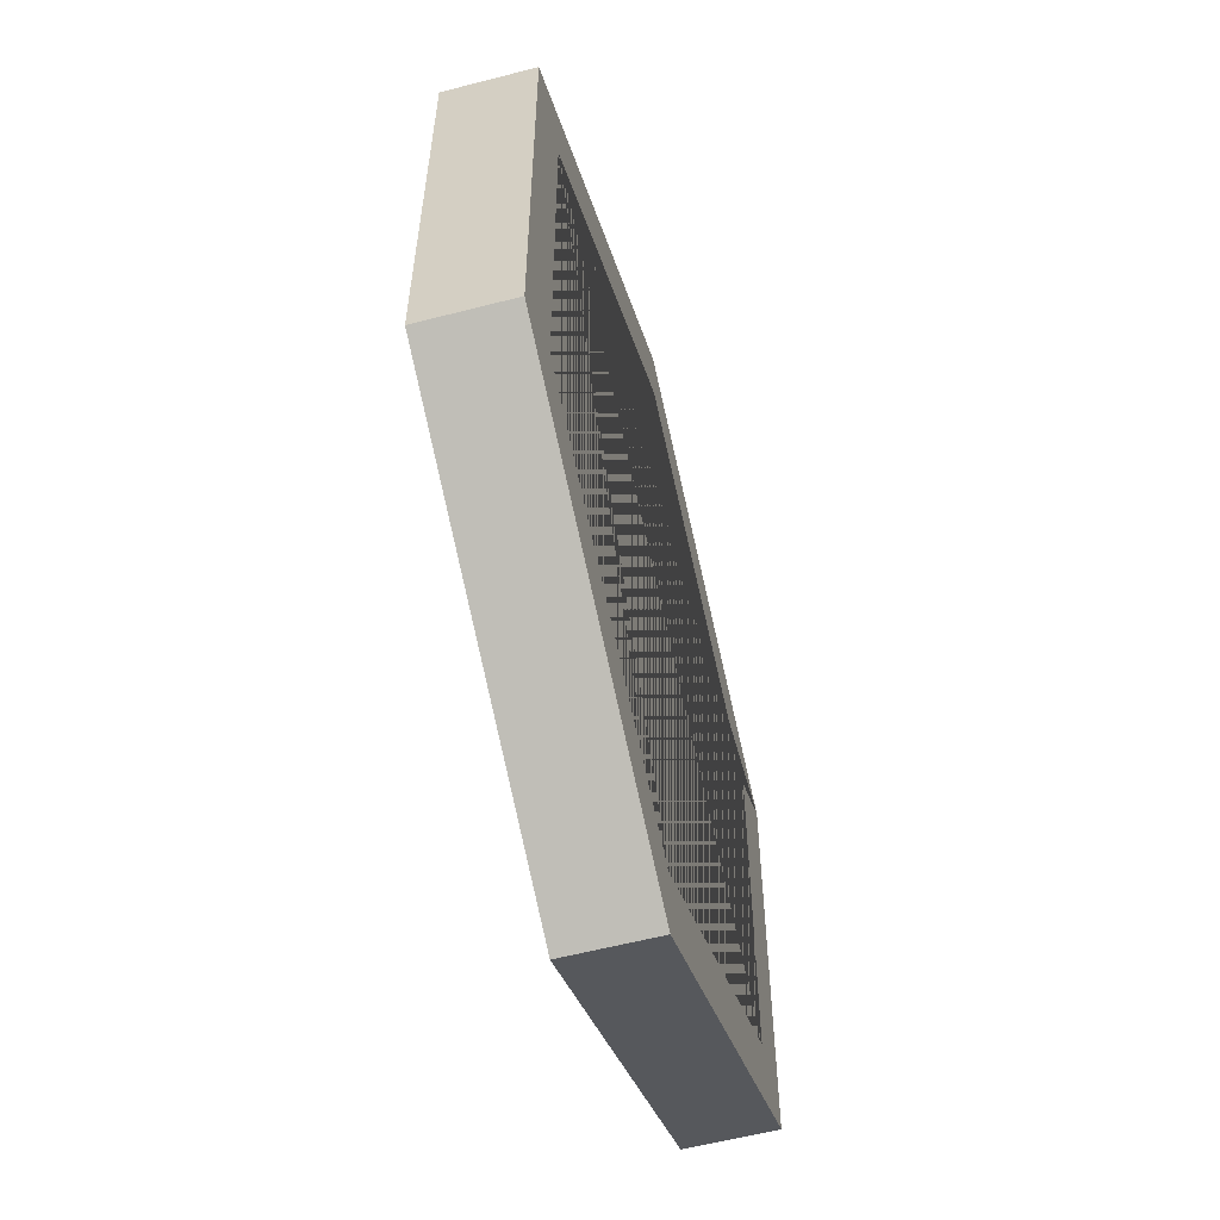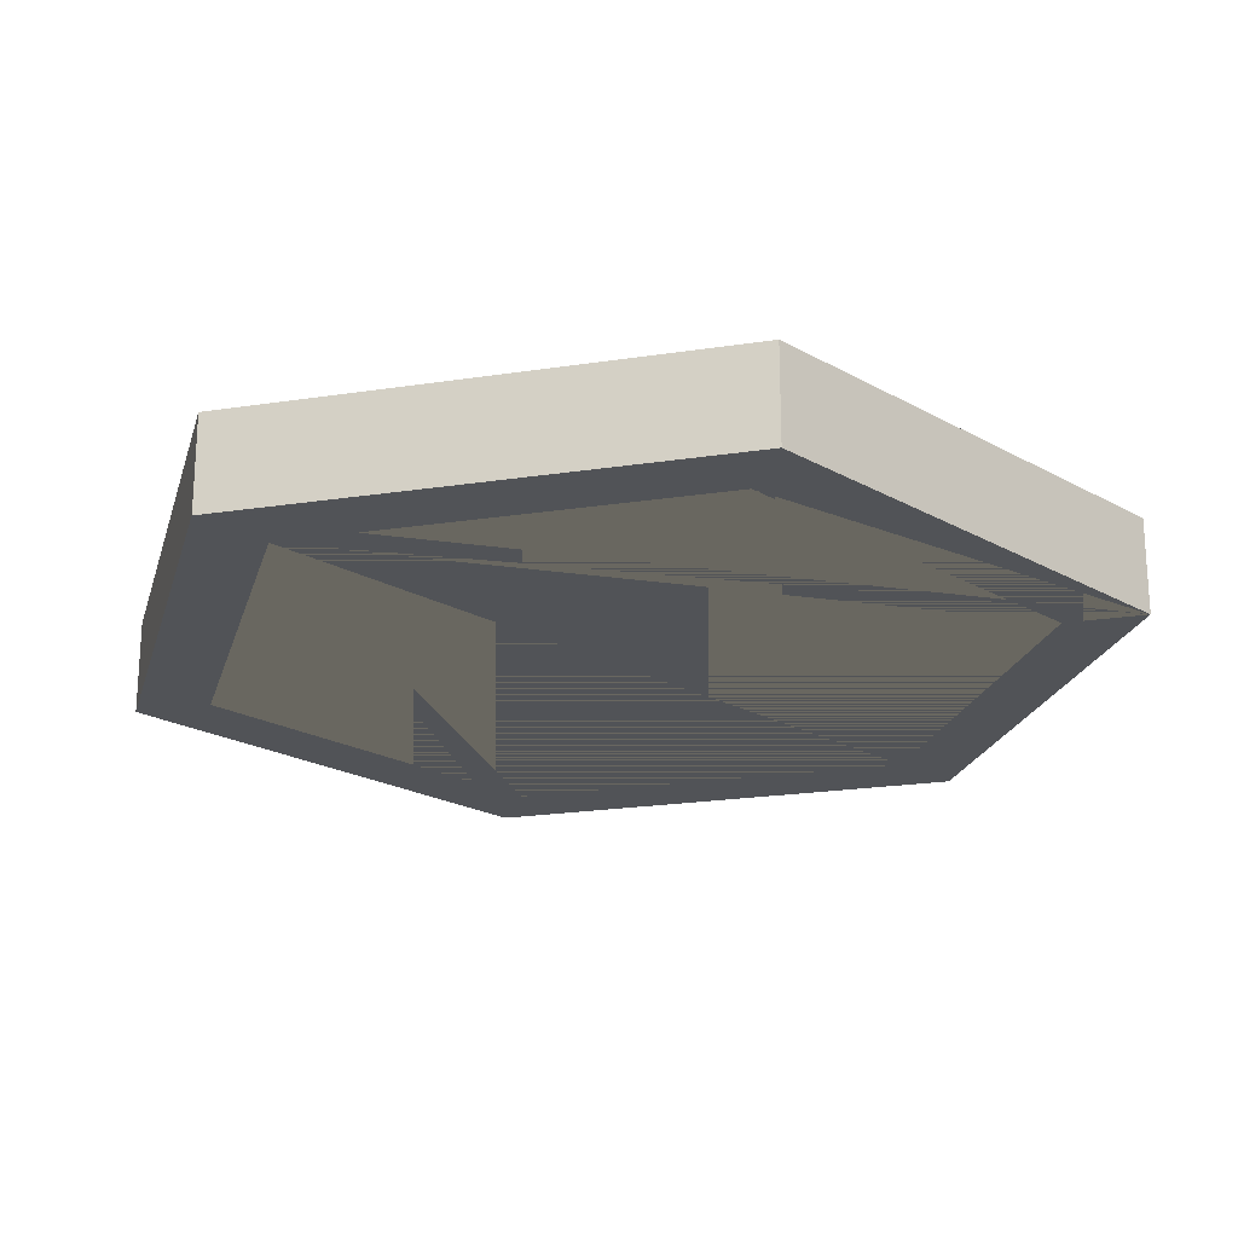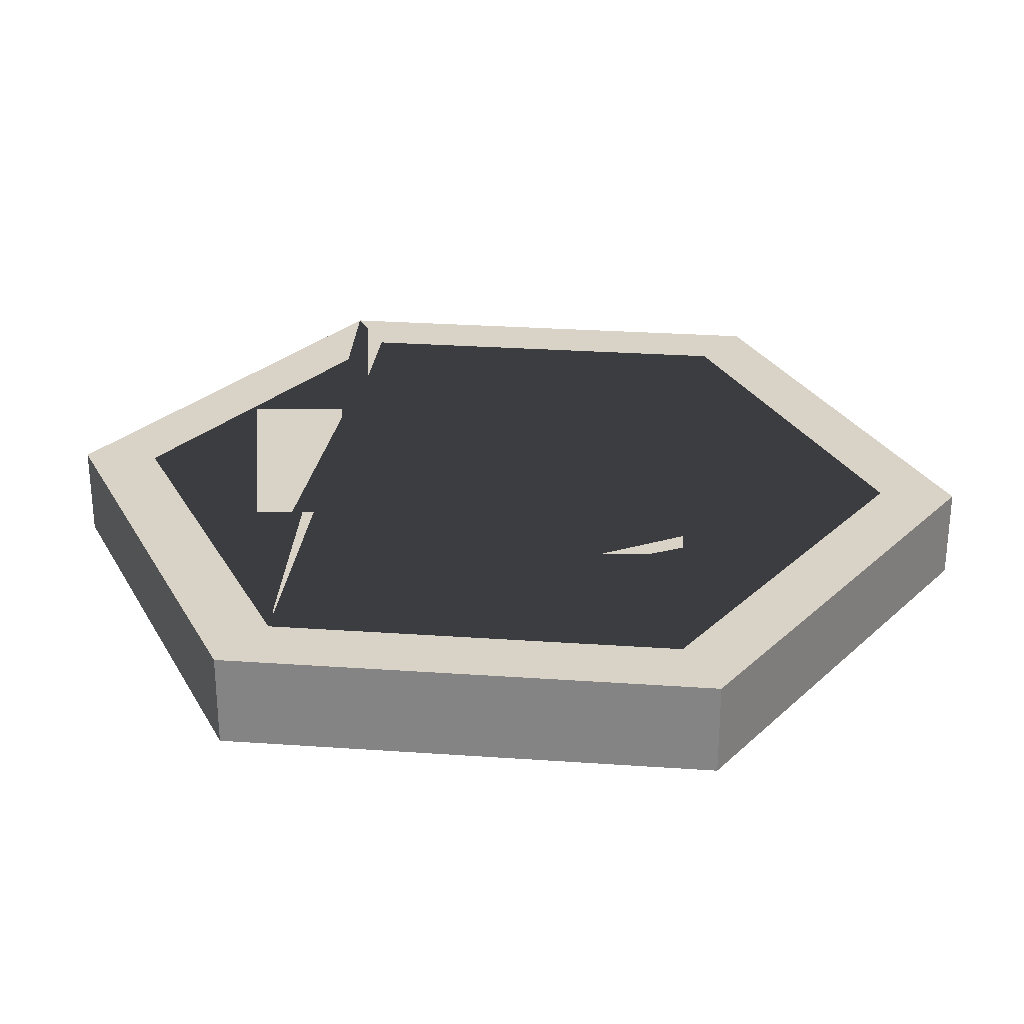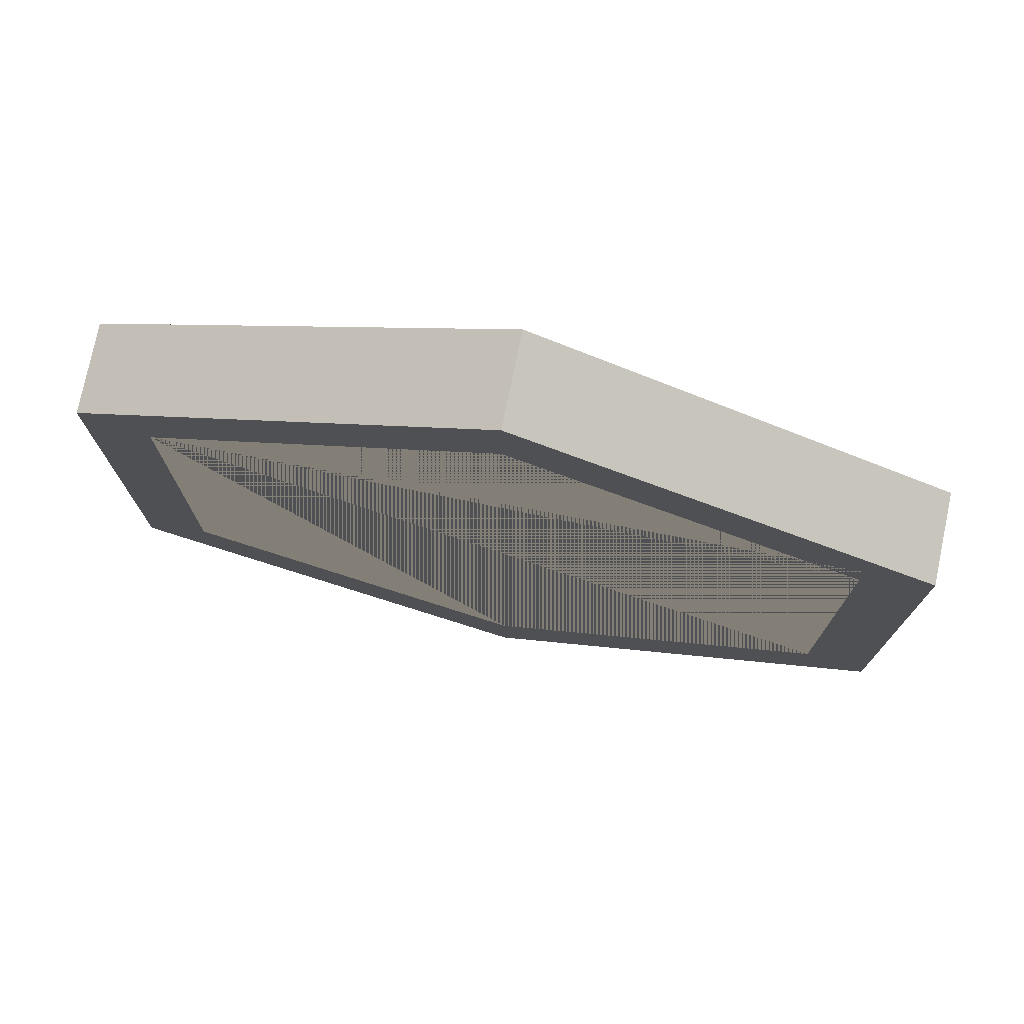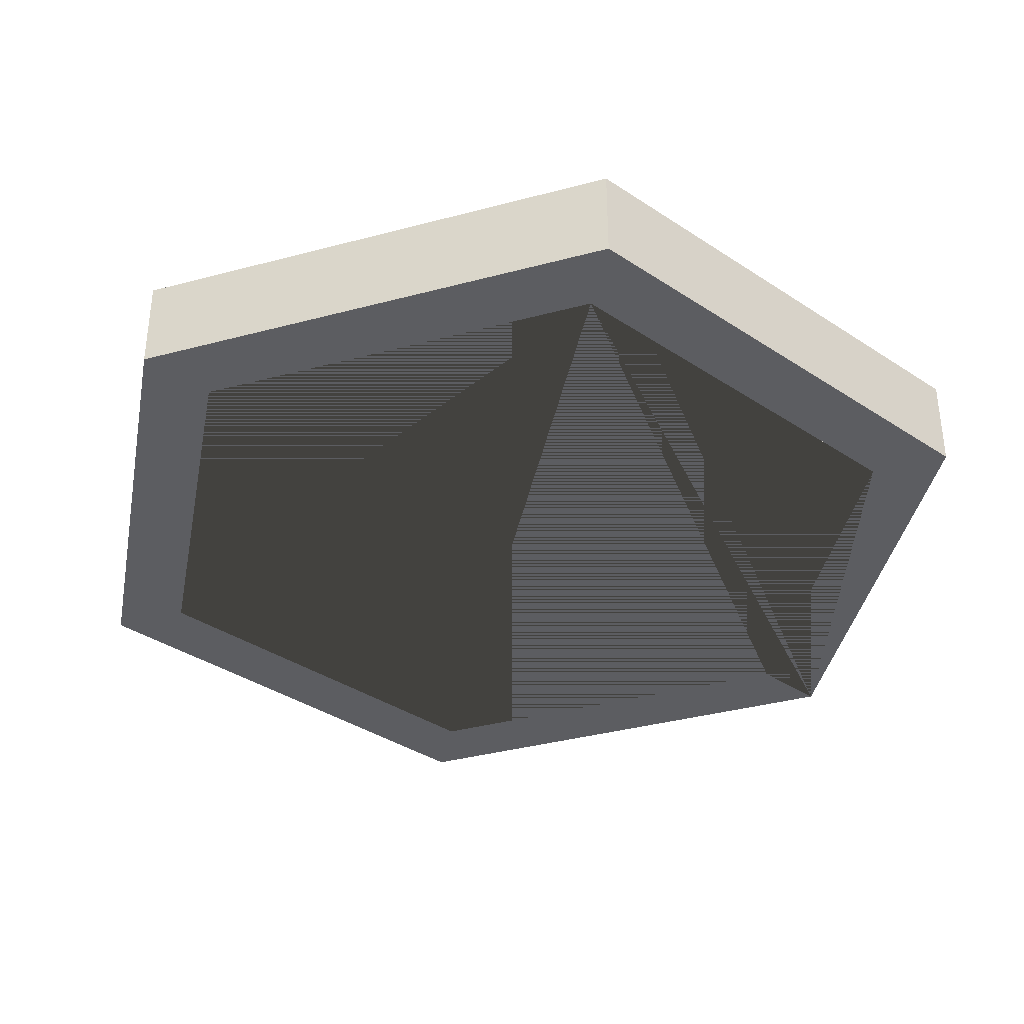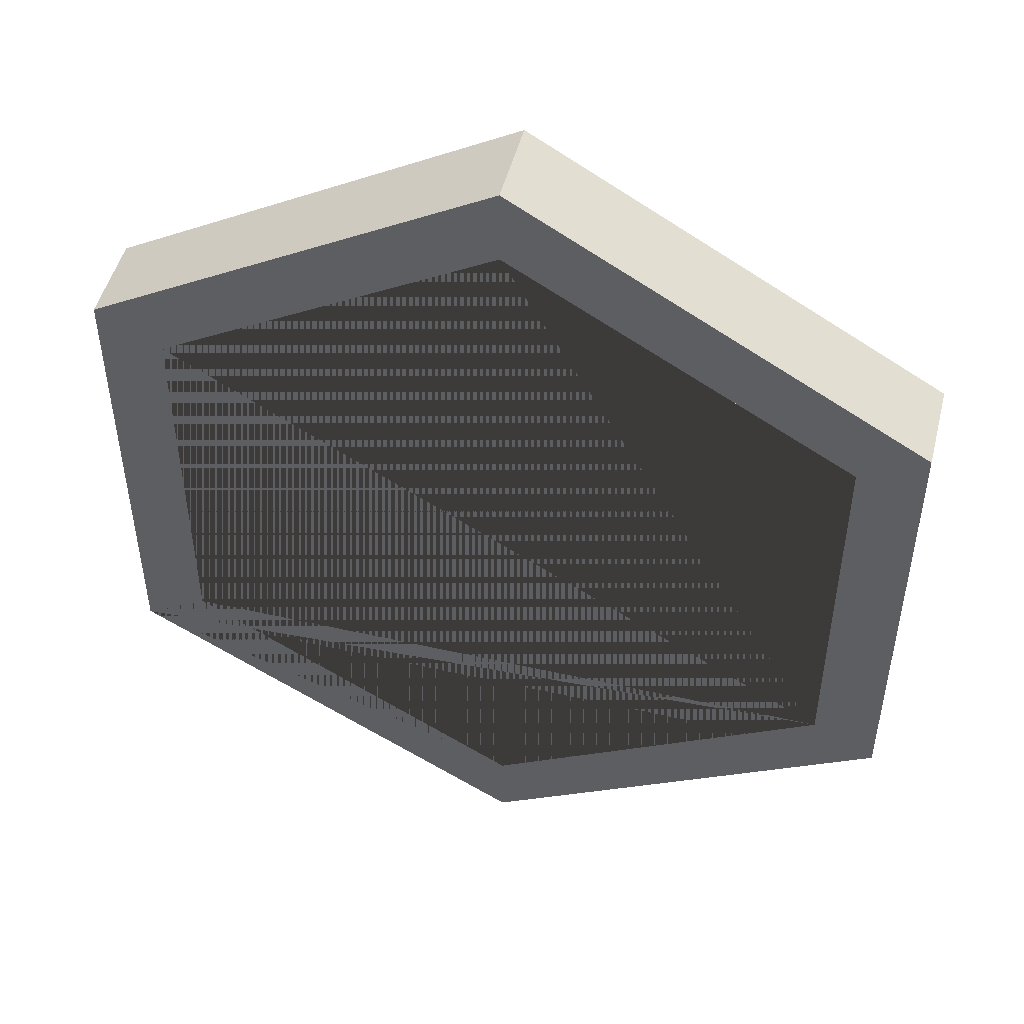
<metadata>
{"format":"obj","ext":"obj","renderer":"f3d","projection":"perspective","resolution":1024,"background":"white","views":[{"elev":-58.9,"azim":104.9,"up":"+Z"},{"elev":-21.7,"azim":165.2,"up":"+Y"},{"elev":27.8,"azim":96.1,"up":"+Y"},{"elev":76.4,"azim":-168.3,"up":"+Z"},{"elev":-36.7,"azim":109.2,"up":"+Y"},{"elev":49.2,"azim":14.2,"up":"+Z"}]}
</metadata>
<code>
o Cylinder
v 0 -0.09544 -1
v 0 0.09544 -1
v 0.866 -0.09544 -0.5
v 0.866 0.09544 -0.5
v 0.866 -0.09544 0.5
v 0.866 0.09544 0.5
v 0 -0.09544 1
v 0 0.09544 1
v -0.866 -0.09544 0.5
v -0.866 0.09544 0.5
v -0.866 -0.09544 -0.5
v -0.866 0.09544 -0.5
v 0.7268 0.09544 -0.4196
v -0.7268 0.09544 -0.4196
v 0 0.09544 0.8393
v -0.7268 0.09544 0.4196
v 0.7268 0.09544 0.4196
v 0 0.09544 -0.8393
v 0 -0.09544 -0.8393
v 0.7268 -0.09544 0.4196
v -0.7268 -0.09544 0.4196
v -0.7268 -0.09544 -0.4196
v 0.7268 -0.09544 -0.4196
v 0 -0.09544 0.8393
f 1 2 4 3
f 3 4 6 5
f 5 6 8 7
f 7 8 10 9
f 16 10 8 6 17 15
f 17 6 4 2 12 10 16 14 18 13
f 9 10 12 11
f 11 12 2 1
f 11 1 3 23 19 22
f 23 3 5 7 9 11 22 21 24 20
f 23 13 18 19
f 17 13 23 20
f 15 17 20 24
f 16 15 24 21
f 22 14 16 21
f 19 18 14 22
o Circle
v 0 -0.07977 -0.583
v -0.1709 -0.07977 -0.544
v -0.3079 -0.07977 -0.4347
v -0.3839 -0.07977 -0.2768
v -0.3839 -0.07977 -0.1016
v 0 0.0831 -0.583
v -0.1709 0.0831 -0.544
v -0.3079 0.0831 -0.4347
v -0.3839 0.0831 -0.2768
v -0.3839 0.0831 -0.1016
v 0 -0.07977 0.7047
v 0 -0.07977 0.6171
v 0 0.0831 0.7047
v 0 0.0831 0.6171
v -0.1733 -0.07977 -0.3274
v -0.2213 -0.07977 -0.2397
v -0.2068 -0.07977 -0.2939
v -0.2388 -0.07977 -0.1746
v -0.2287 -0.07977 -0.137
v -0.09561 -0.07977 -0.3877
v 0 -0.07977 -0.4133
v -0.1194 -0.07977 -0.3814
v -0.1733 0.0831 -0.3274
v -0.2068 0.0831 -0.2939
v -0.2213 0.0831 -0.2397
v -0.2388 0.0831 -0.1746
v -0.2287 0.0831 -0.137
v -0.09561 0.0831 -0.3877
v 0 0.0831 -0.4133
v -0.1194 0.0831 -0.3814
v -0.2068 0.0831 -0.05516
v -0.1194 0.0831 0.03224
v 0 0.0831 0.06423
v -0.2068 -0.07977 -0.05516
v -0.1194 -0.07977 0.03224
v 0 -0.07977 0.06423
v 0.1709 -0.07977 -0.544
v 0.3079 -0.07977 -0.4347
v 0.3839 -0.07977 -0.2768
v 0.3839 -0.07977 -0.1016
v 0.1709 0.0831 -0.544
v 0.3079 0.0831 -0.4347
v 0.3839 0.0831 -0.2768
v 0.3839 0.0831 -0.1016
v 0.1733 -0.07977 -0.3274
v 0.2213 -0.07977 -0.2397
v 0.2068 -0.07977 -0.2939
v 0.2388 -0.07977 -0.1746
v 0.2287 -0.07977 -0.137
v 0.09561 -0.07977 -0.3877
v 0.1194 -0.07977 -0.3814
v 0.1733 0.0831 -0.3274
v 0.2068 0.0831 -0.2939
v 0.2213 0.0831 -0.2397
v 0.2388 0.0831 -0.1746
v 0.2287 0.0831 -0.137
v 0.09561 0.0831 -0.3877
v 0.1194 0.0831 -0.3814
v 0.2068 0.0831 -0.05516
v 0.1194 0.0831 0.03224
v 0.2068 -0.07977 -0.05516
v 0.1194 -0.07977 0.03224
f 41 40 28 27 39
f 40 42 43 29 28
f 45 44 26 25
f 46 39 27 26 44
f 33 49 48 47 32
f 50 49 33 34 51
f 31 52 53 30
f 32 47 54 52 31
f 26 31 30 25
f 27 32 31 26
f 28 33 32 27
f 29 34 33 28
f 29 35 37 34
f 38 57 56 55 51 34 37
f 43 58 59 60 36 35 29
f 71 69 62 63 70
f 70 63 64 73 72
f 45 25 61 74
f 75 74 61 62 69
f 67 66 76 77 78
f 79 80 68 67 78
f 65 30 53 81
f 66 65 81 82 76
f 61 25 30 65
f 62 61 65 66
f 63 62 66 67
f 64 63 67 68
f 64 68 37 35
f 38 37 68 80 83 84 57
f 73 64 35 36 60 86 85
f 83 80 73 85
f 84 83 85 86
f 57 84 86 60
f 57 60 59 56
f 56 59 58 55
f 55 58 43 51
f 43 42 50 51
f 42 40 49 50
f 40 41 48 49
f 41 39 47 48
f 46 54 47 39
f 46 44 52 54
f 45 53 52 44
f 45 74 81 53
f 75 82 81 74
f 75 69 76 82
f 71 77 76 69
f 70 78 77 71
f 72 79 78 70
f 73 80 79 72

</code>
